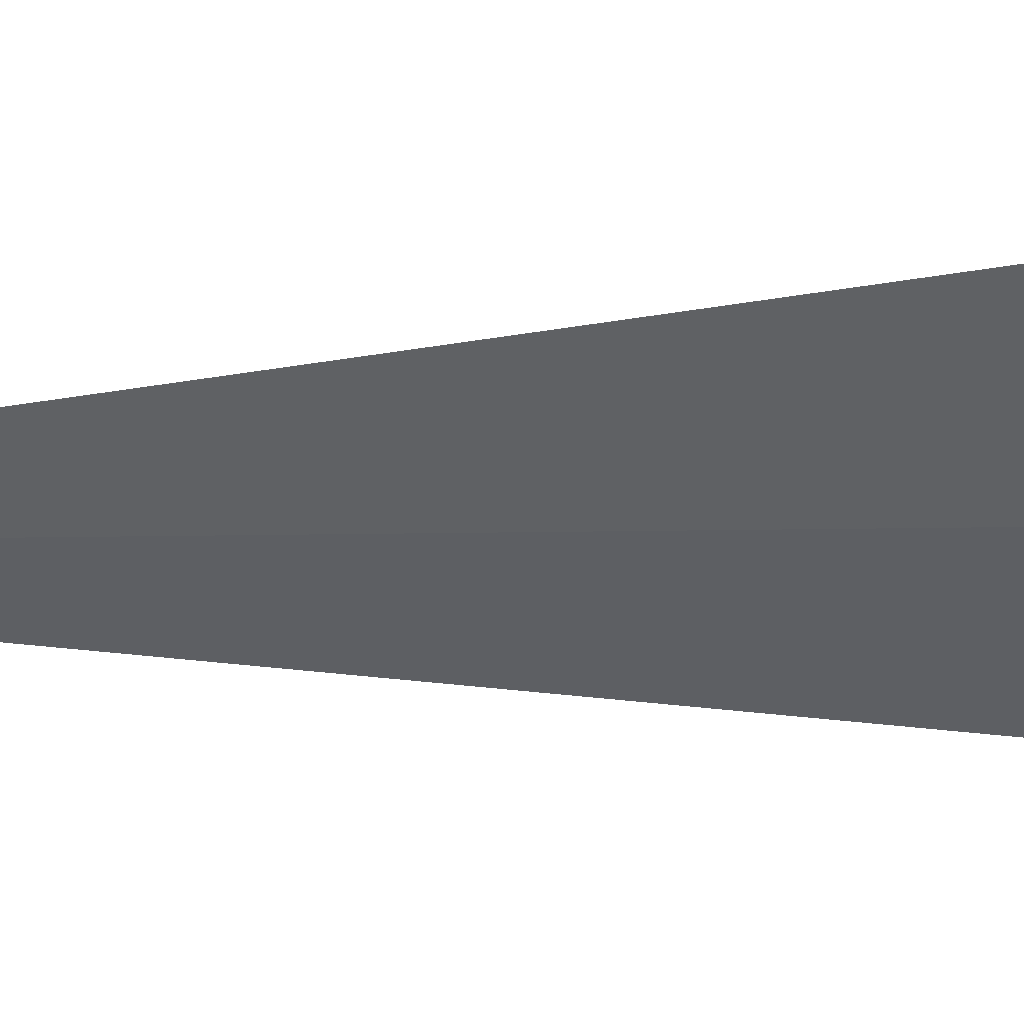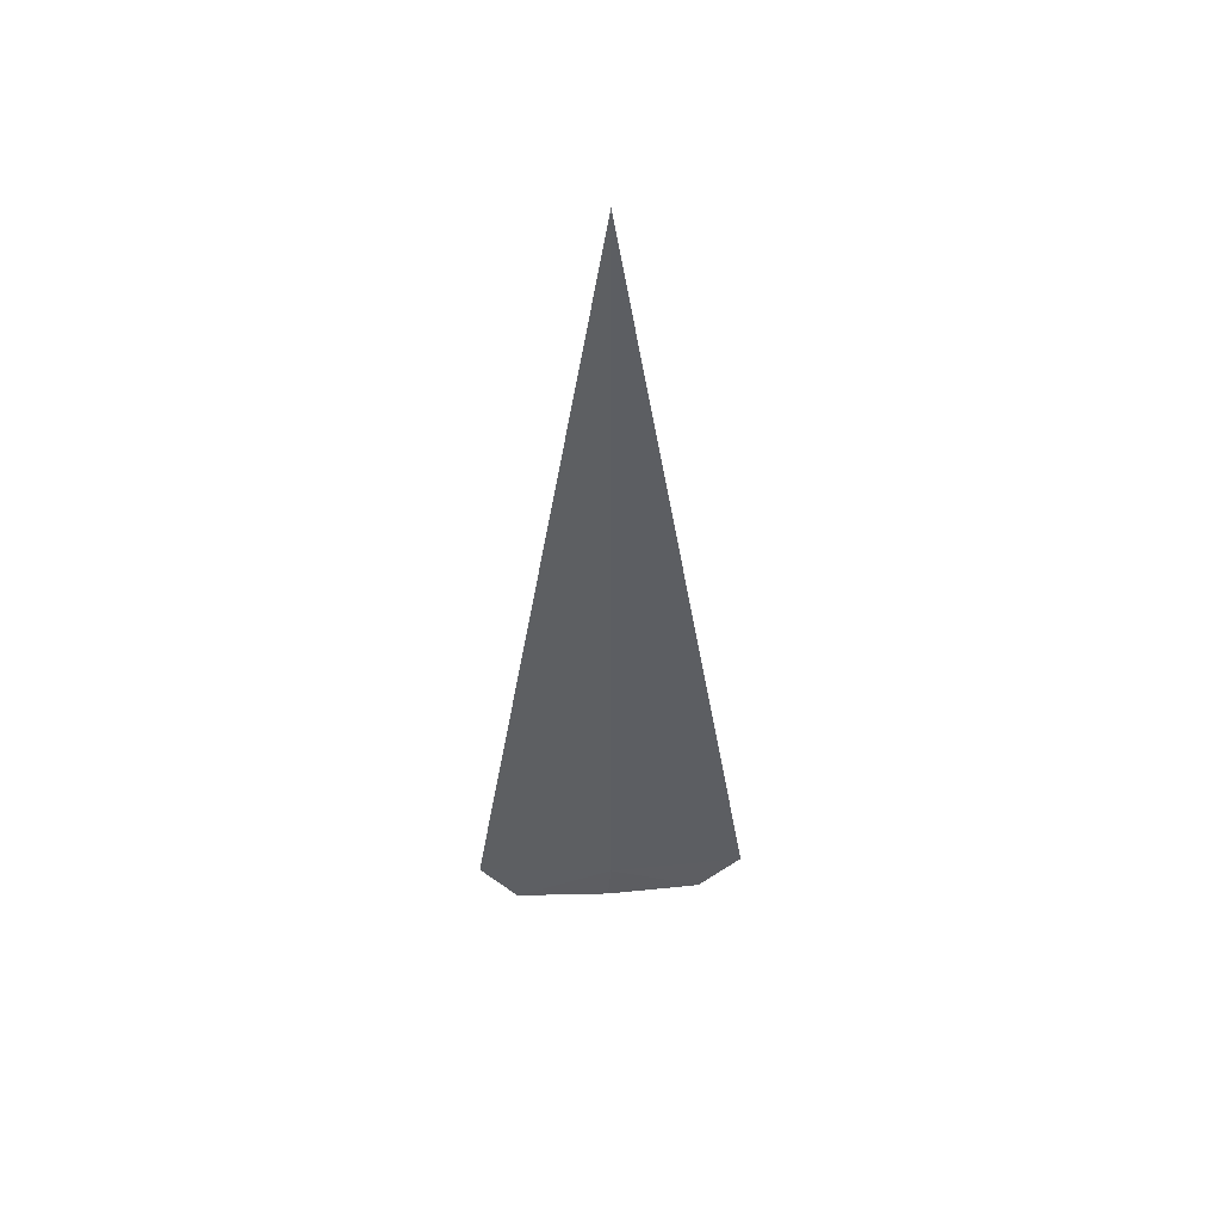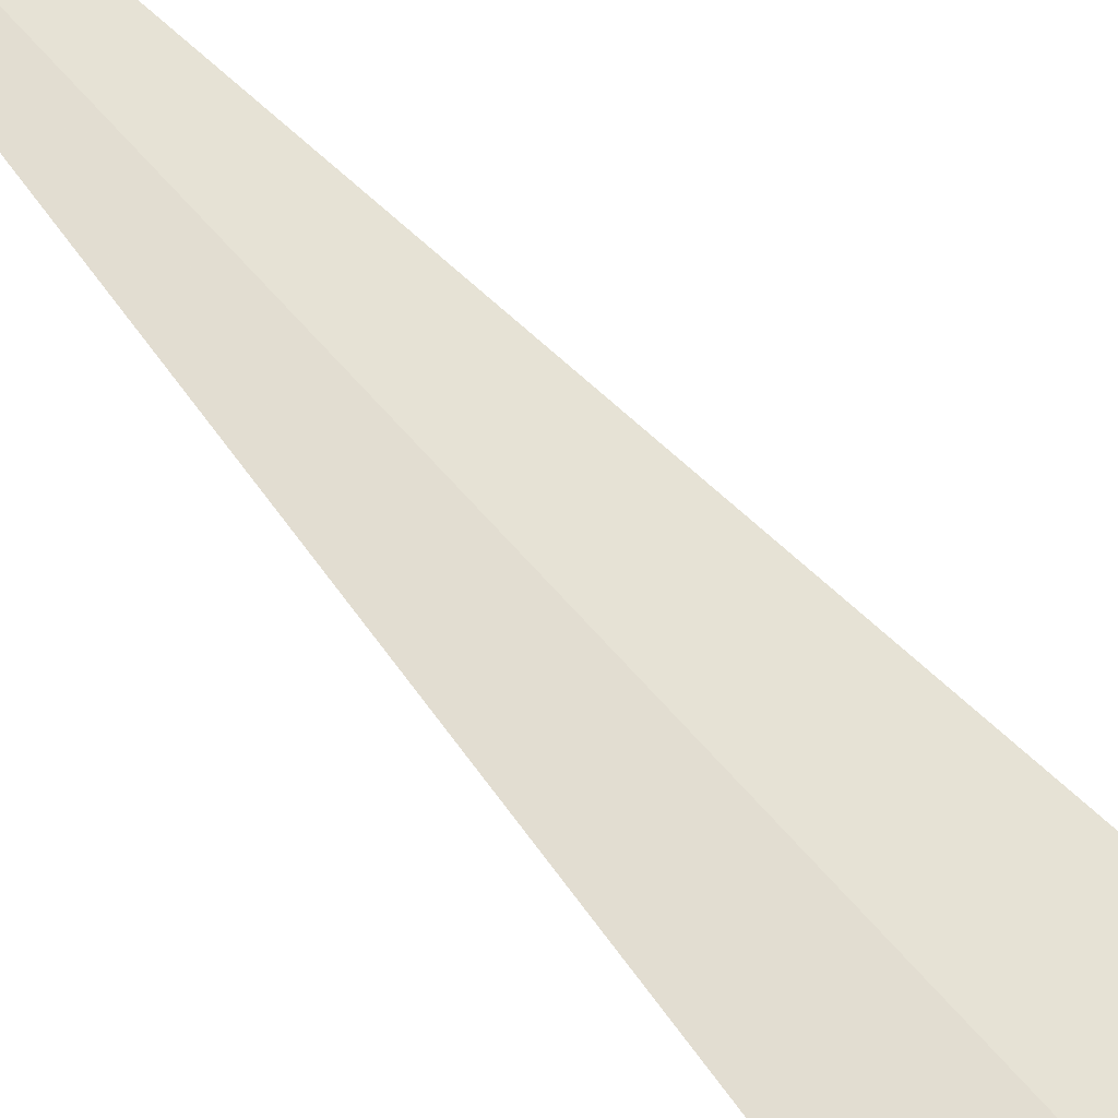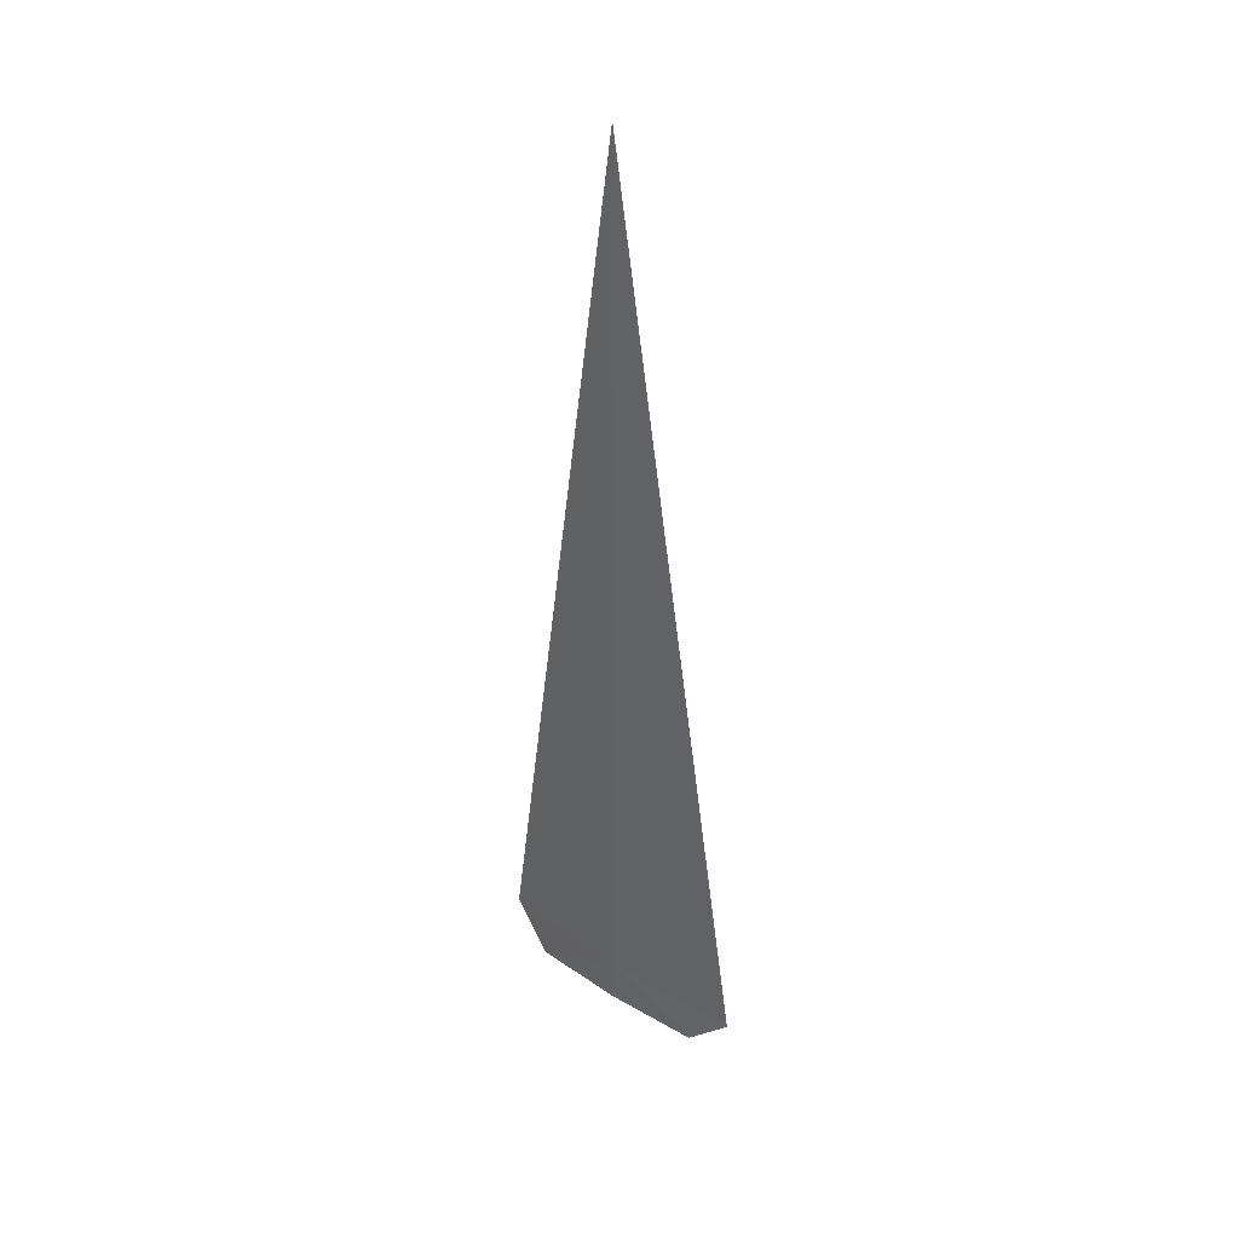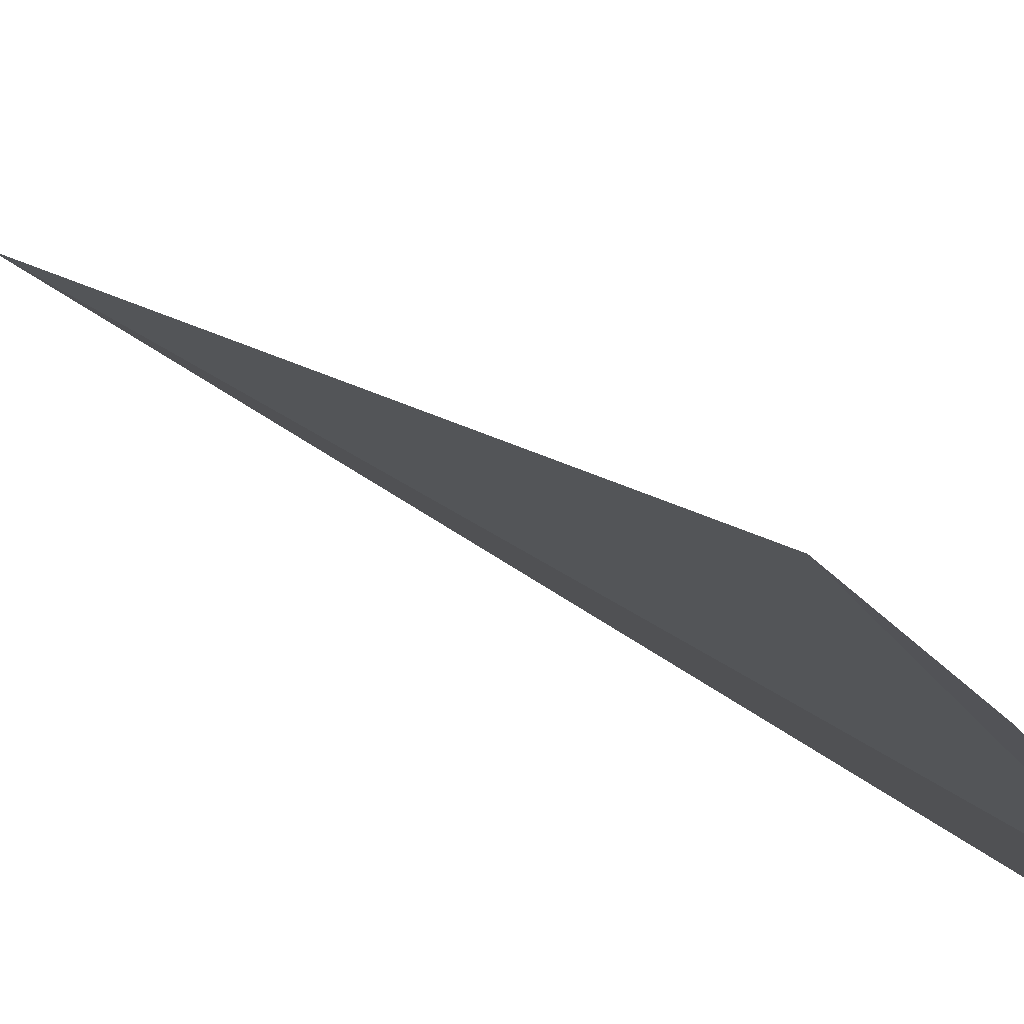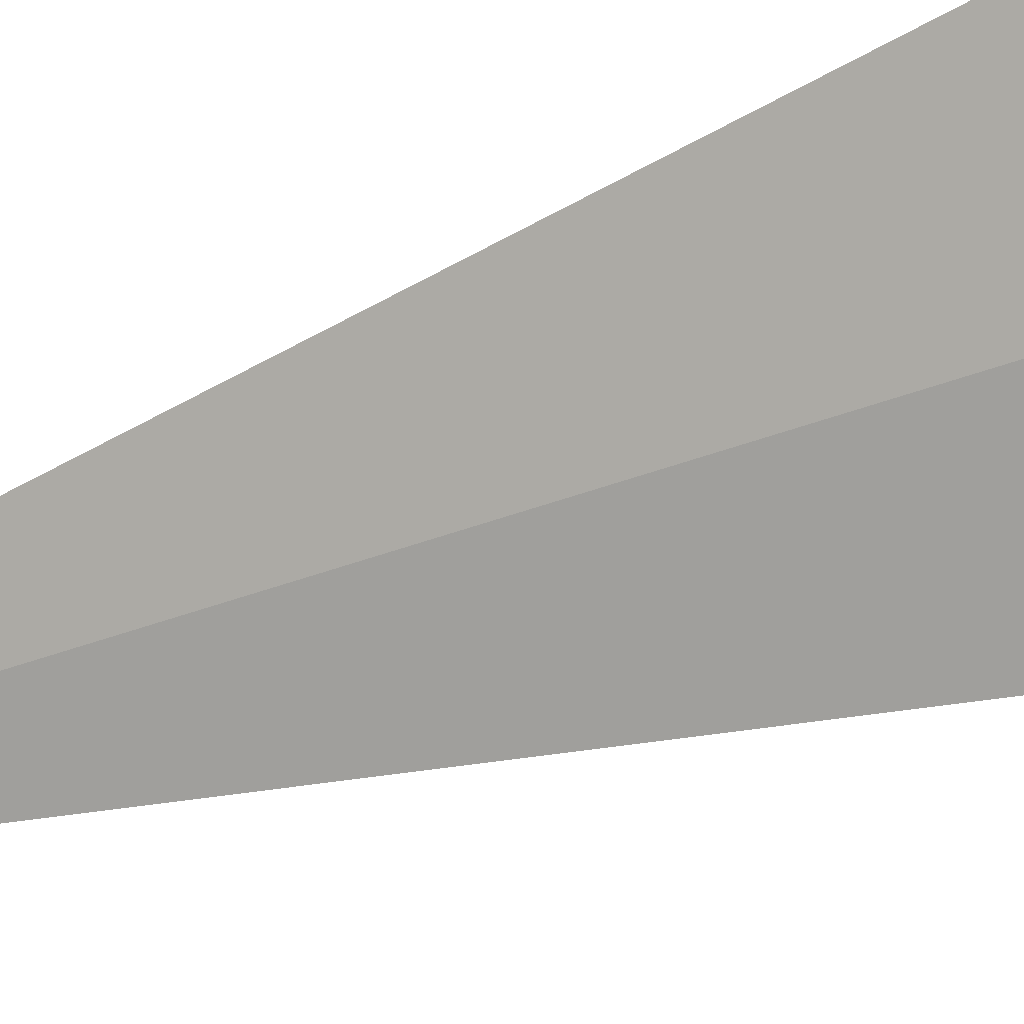
<metadata>
{"format":"obj","ext":"obj","renderer":"f3d","projection":"perspective","resolution":1024,"background":"white","views":[{"elev":-3.3,"azim":-79.0,"up":"+Z"},{"elev":50.4,"azim":-141.3,"up":"+Y"},{"elev":77.4,"azim":-42.9,"up":"+Z"},{"elev":35.5,"azim":-97.5,"up":"+Y"},{"elev":13.3,"azim":-22.6,"up":"+Z"},{"elev":-40.4,"azim":-64.8,"up":"+Z"}]}
</metadata>
<code>
v -20.82 -17.5 -21.24
v -20.34 -17.5 -21.61
v -20.82 -13.61 -21.24
v -21.24 -17.5 -20.82
v -20.8 -17.7 -21.25
v -20.47 -17.72 -21.51
v -21.11 -17.69 -20.95
f 1 6 5
f 1 2 6
f 1 7 4
f 1 5 7
f 1 3 2
f 1 4 3

</code>
